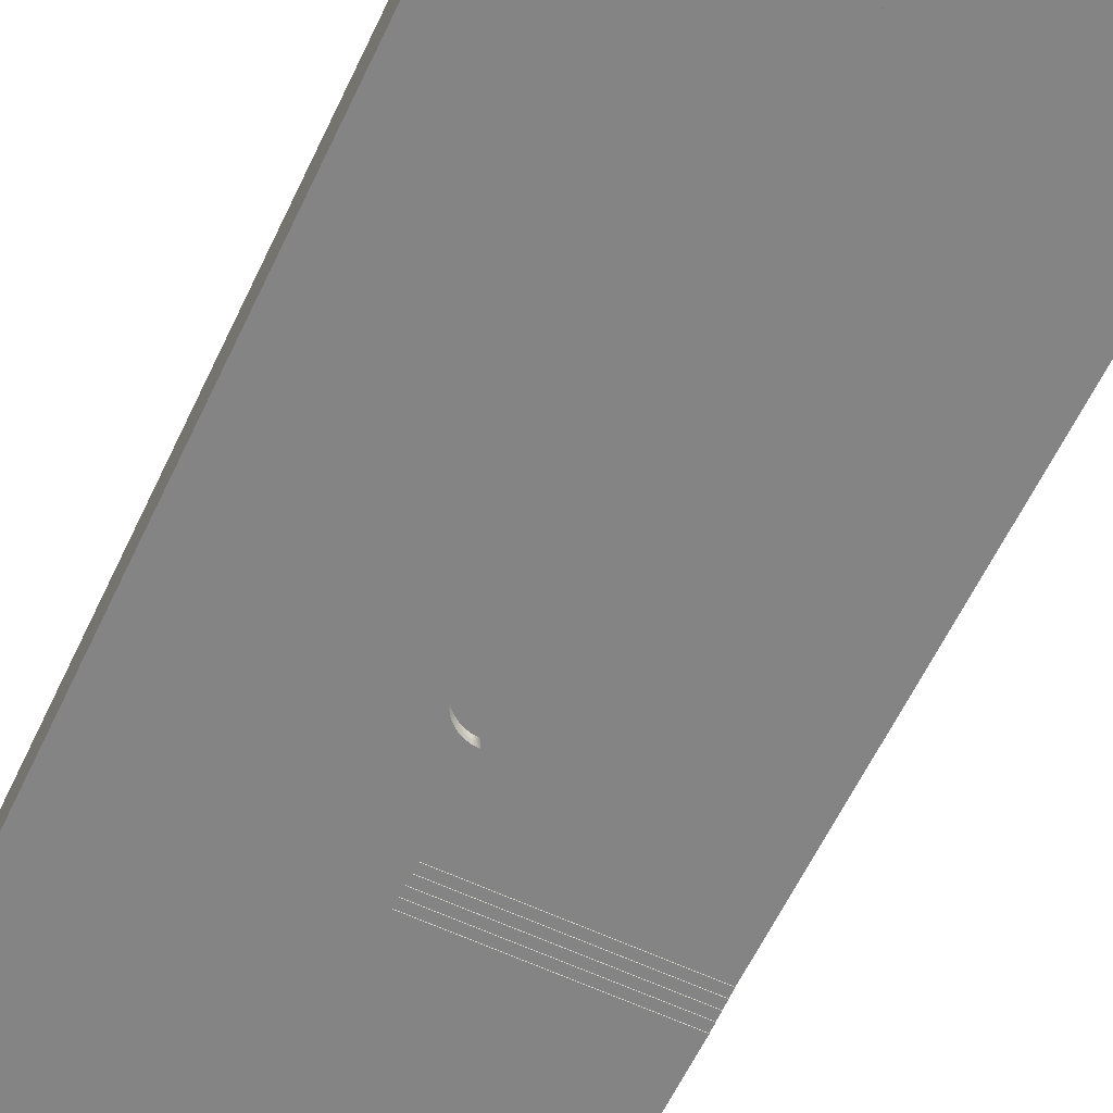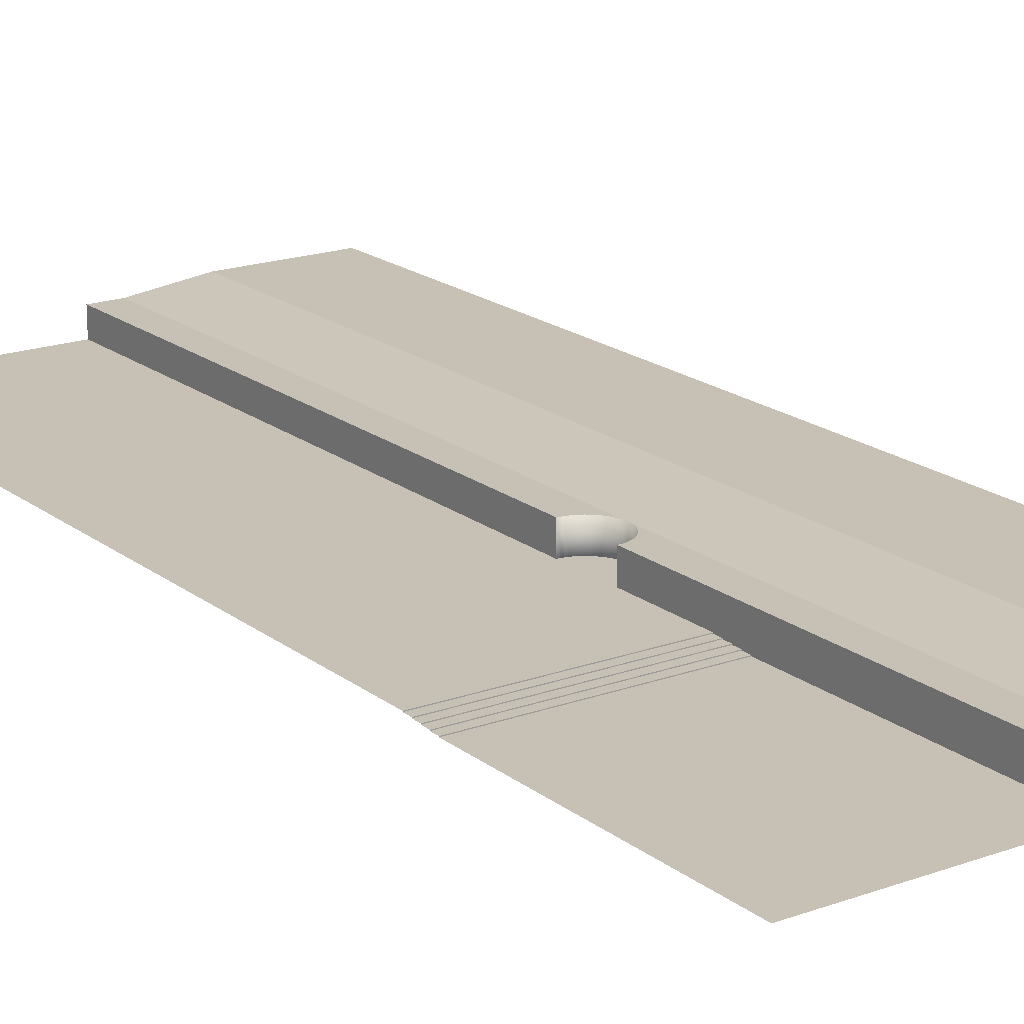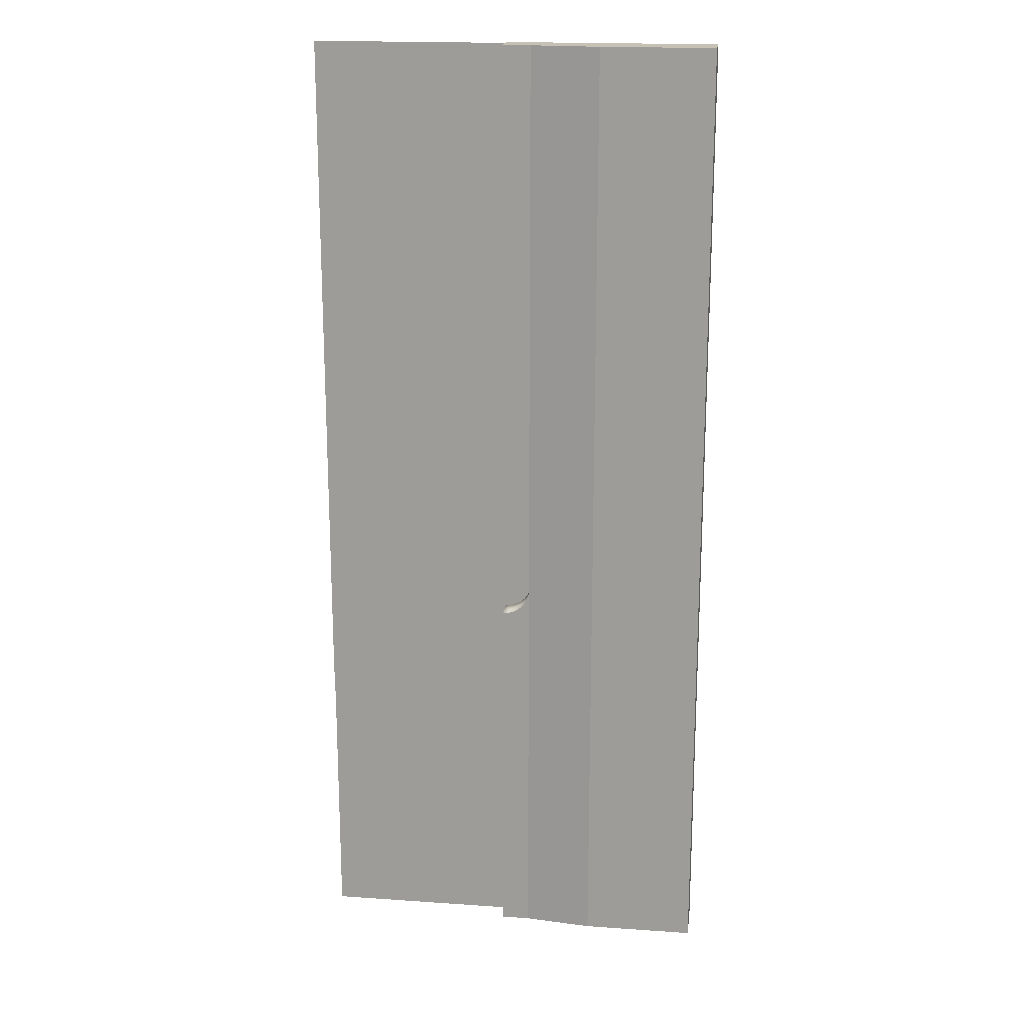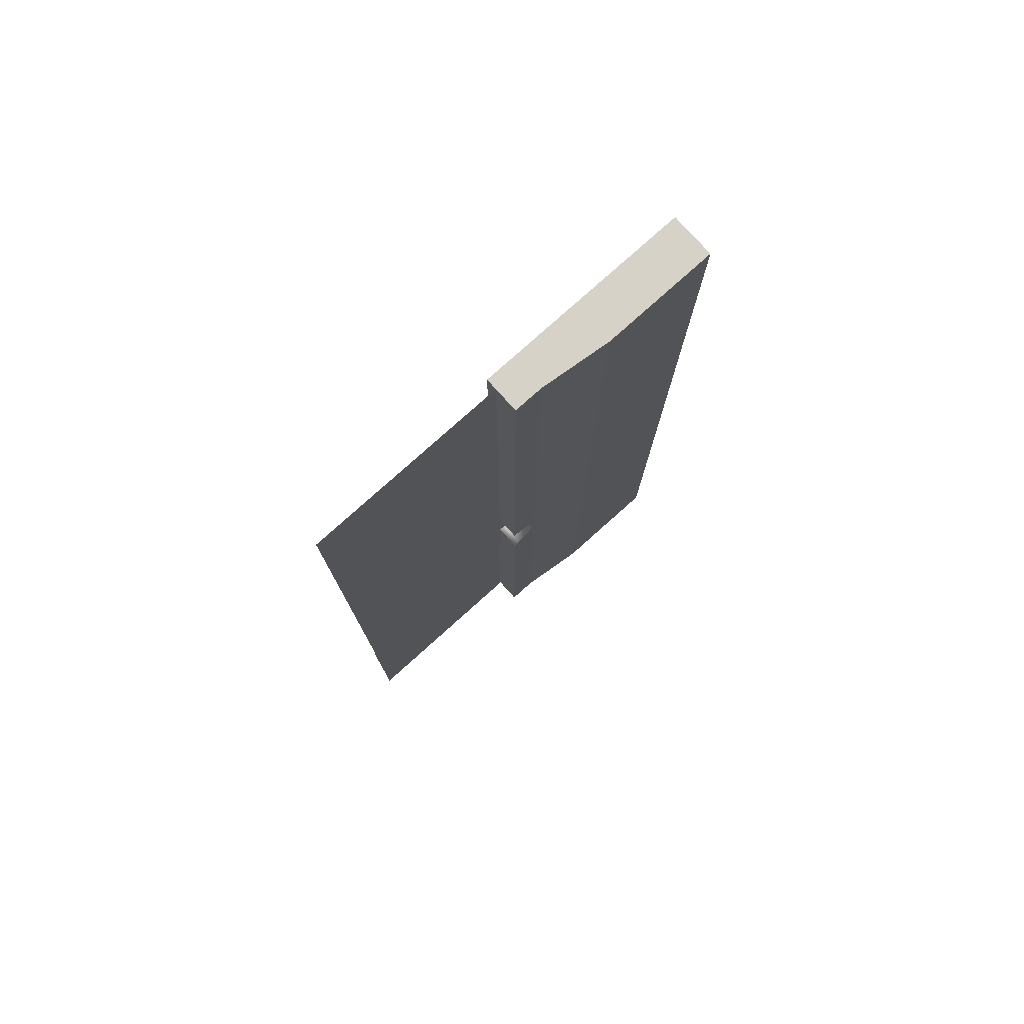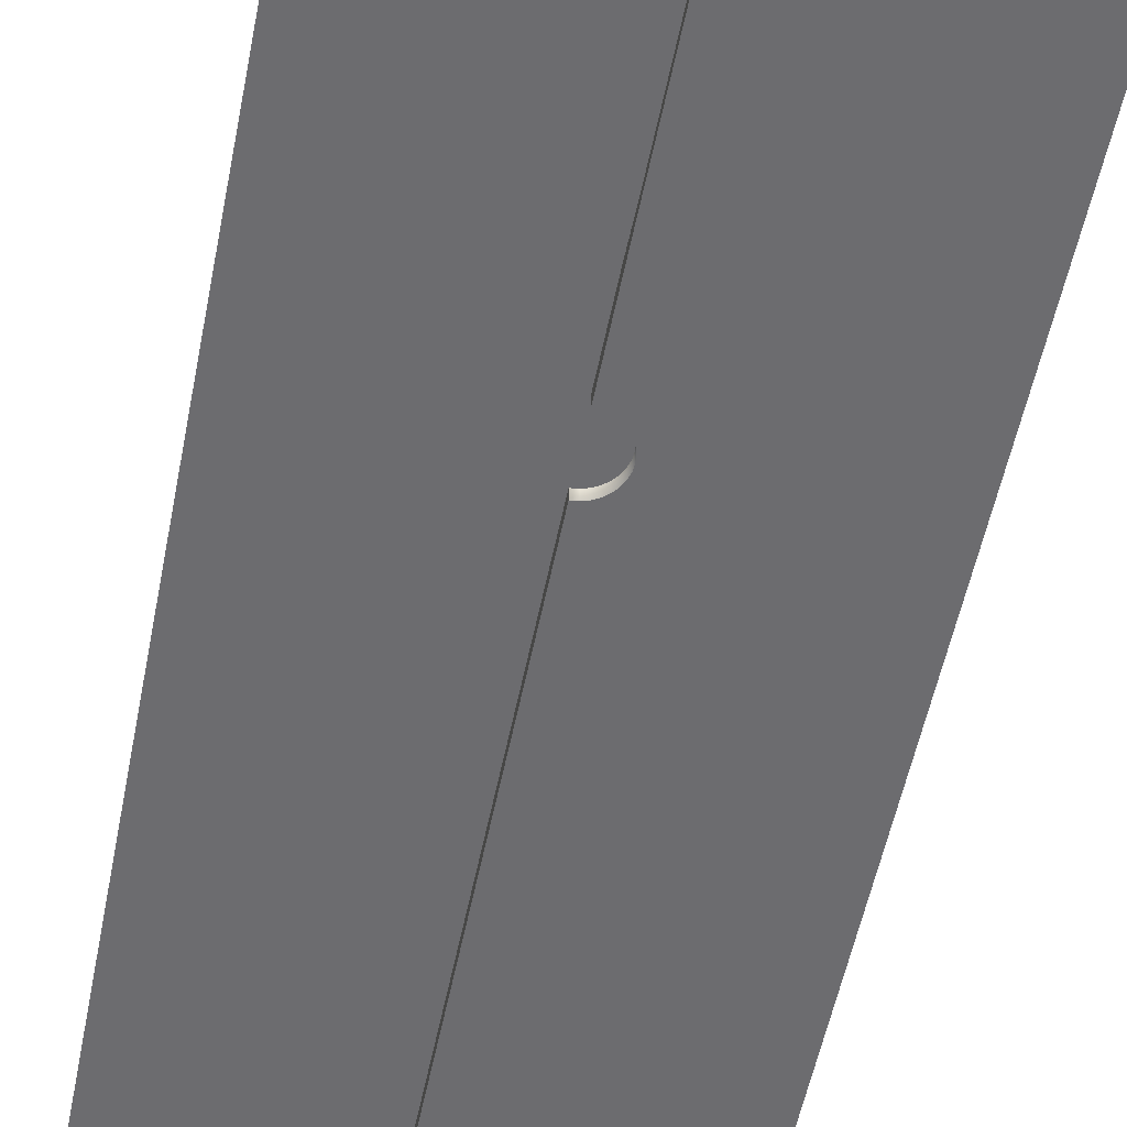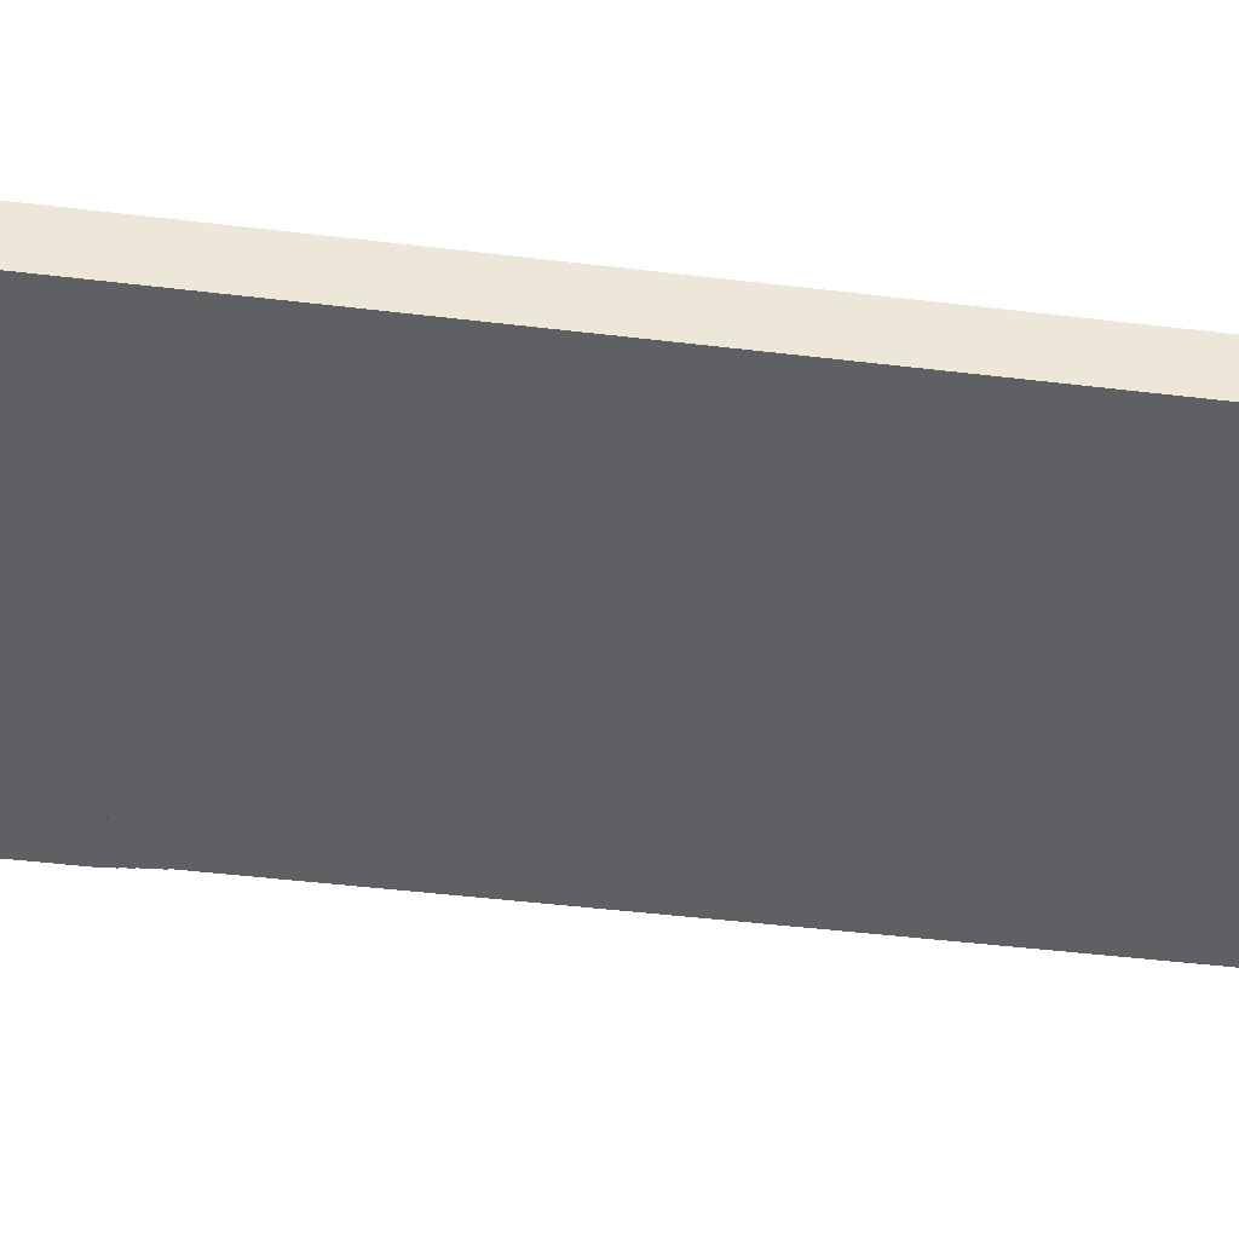
<metadata>
{"format":"obj","ext":"obj","renderer":"f3d","projection":"perspective","resolution":1024,"background":"white","views":[{"elev":-61.5,"azim":-25.4,"up":"+Y"},{"elev":18.6,"azim":145.2,"up":"+Y"},{"elev":18.5,"azim":-172.4,"up":"+Z"},{"elev":78.4,"azim":138.1,"up":"+Z"},{"elev":-53.8,"azim":168.9,"up":"+Y"},{"elev":-42.4,"azim":-98.4,"up":"+Y"}]}
</metadata>
<code>
o レンガ_平面
v -4.5 -0.3 -37.5
v -4.5 0 52.88
v 13.5 -0.3 -37.5
v 13.5 0 52.88
v -4.5 0 -10.5
v 13.5 0 -10.5
v 13.5 -0.12 -11.25
v 13.5 -0.18 -12
v 13.5 -0.24 -12.75
v 13.5 -0.3 -13.5
v -4.5 -0.3 -13.5
v -4.5 -0.24 -12.75
v -4.5 -0.18 -12
v -4.5 -0.12 -11.25
v -4.5 -0.06 -11.25
v 13.5 -0.06 -11.25
v 13.5 -0.12 -12
v -4.5 -0.12 -12
v 13.5 -0.18 -12.75
v -4.5 -0.18 -12.75
v 13.5 -0.24 -13.5
v -4.5 -0.24 -13.5
v -4.5 -0.06 -10.5
v 13.5 -0.06 -10.5
v -4.5 0 2.625
v -5.012 0 2.575
v -5.505 0 2.425
v -5.958 0 2.183
v -6.356 0 1.856
v -6.683 0 1.458
v -6.925 0 1.005
v -7.075 0 0.5121
v -7.125 0 -4e-06
v -7.075 0 -0.5121
v -6.925 0 -1.005
v -6.683 0 -1.458
v -6.356 0 -1.856
v -5.958 0 -2.183
v -5.505 0 -2.425
v -5.012 0 -2.575
v -4.5 0 -2.625
v 4.5 -0.3 -37.5
v 4.5 0 52.88
v 4.5 -0.06 -10.5
v 4.5 -0.18 -12.75
v 4.5 -0.06 -11.25
v 4.5 -0.3 -13.5
v 4.5 -0.24 -12.75
v 4.5 -0.18 -12
v 4.5 -0.24 -13.5
v 4.5 -0.12 -12
v 4.5 -0.12 -11.25
v 4.5 0 -10.5
f 5 44 23
f 11 42 1
f 12 50 22
f 13 45 20
f 14 51 18
f 15 52 14
f 18 49 13
f 20 48 12
f 22 47 11
f 23 46 15
f 35 31 25
f 48 21 50
f 44 16 46
f 51 8 49
f 49 19 45
f 43 6 53
f 53 24 44
f 45 9 48
f 52 17 51
f 47 3 42
f 50 10 47
f 46 7 52
f 5 53 44
f 11 47 42
f 12 48 50
f 13 49 45
f 14 52 51
f 15 46 52
f 18 51 49
f 20 45 48
f 22 50 47
f 23 44 46
f 41 40 39
f 39 38 41
f 38 37 41
f 37 36 41
f 36 35 41
f 35 34 33
f 33 32 35
f 32 31 35
f 31 30 25
f 30 29 25
f 29 28 27
f 27 26 29
f 26 25 29
f 25 2 43
f 43 53 25
f 53 5 41
f 53 41 25
f 25 41 35
f 48 9 21
f 44 24 16
f 51 17 8
f 49 8 19
f 43 4 6
f 53 6 24
f 45 19 9
f 52 7 17
f 47 10 3
f 50 21 10
f 46 16 7
o 立方体_立方体.435
v -13.5 -1 -37.12
v -13.5 3 -37.12
v -7.125 -1 -37.12
v -7.125 2.25 -37.12
v -13.5 -1 52.88
v -13.5 3 52.88
v -7.125 -1 52.88
v -7.125 2.25 52.88
v -4.5 2.25 -37.12
v -4.5 -1 -37.12
v -4.5 -1 52.88
v -4.5 2.25 52.88
v -4.5 -1 2.625
v -4.5 2.25 2.625
v -5.012 -1 2.575
v -5.012 2.25 2.575
v -5.505 -1 2.425
v -5.505 2.25 2.425
v -5.958 -1 2.183
v -5.958 2.25 2.183
v -6.356 -1 1.856
v -6.356 2.25 1.856
v -6.683 -1 1.458
v -6.683 2.25 1.458
v -6.925 -1 1.005
v -6.925 2.25 1.005
v -7.075 -1 0.5121
v -7.075 2.25 0.5121
v -7.125 -1 -1e-06
v -7.125 2.25 -1e-06
v -7.075 -1 -0.5121
v -7.075 2.25 -0.5121
v -6.925 -1 -1.005
v -6.925 2.25 -1.005
v -6.683 -1 -1.458
v -6.683 2.25 -1.458
v -6.356 -1 -1.856
v -6.356 2.25 -1.856
v -5.958 -1 -2.183
v -5.958 2.25 -2.183
v -5.505 -1 -2.425
v -5.505 2.25 -2.425
v -5.012 -1 -2.575
v -5.012 2.25 -2.575
v -4.5 -1 -2.625
v -4.5 2.25 -2.625
v -13.5 -1 0
v -13.5 3 0
v -24 -1 -37.12
v -24 3 -37.12
v -24 3 52.88
v -24 -1 52.88
v -24 -1 0
v -24 3 0
f 54 57 56
f 60 65 61
f 61 58 60
f 58 106 100
f 60 100 82
f 57 101 83
f 83 59 61
f 57 63 56
f 82 54 56
f 54 103 55
f 77 61 75
f 65 66 67
f 60 74 72
f 88 56 90
f 62 98 63
f 57 91 93
f 107 102 106
f 104 106 105
f 101 104 59
f 55 107 101
f 59 105 58
f 100 102 54
f 54 55 57
f 60 64 65
f 61 59 58
f 58 105 106
f 60 58 100
f 57 55 101
f 83 101 59
f 57 62 63
f 82 100 54
f 54 102 103
f 65 67 61
f 67 69 61
f 69 71 61
f 83 61 81
f 81 61 79
f 79 61 77
f 71 73 61
f 73 75 61
f 65 64 66
f 64 60 66
f 60 82 80
f 60 80 78
f 68 66 60
f 70 68 60
f 60 78 76
f 60 76 74
f 72 70 60
f 63 98 56
f 98 96 56
f 96 94 56
f 82 56 84
f 84 56 86
f 86 56 88
f 94 92 56
f 92 90 56
f 62 99 98
f 62 57 99
f 57 83 85
f 57 85 87
f 97 99 57
f 95 97 57
f 57 87 89
f 57 89 91
f 93 95 57
f 107 103 102
f 104 107 106
f 101 107 104
f 55 103 107
f 59 104 105
f 100 106 102
f 68 67 66
f 70 69 68
f 72 71 70
f 74 73 72
f 76 75 74
f 78 77 76
f 80 79 78
f 82 81 80
f 84 83 82
f 86 85 84
f 88 87 86
f 90 89 88
f 92 91 90
f 94 93 92
f 96 95 94
f 98 97 96
f 68 69 67
f 70 71 69
f 72 73 71
f 74 75 73
f 76 77 75
f 78 79 77
f 80 81 79
f 82 83 81
f 84 85 83
f 86 87 85
f 88 89 87
f 90 91 89
f 92 93 91
f 94 95 93
f 96 97 95
f 98 99 97

</code>
